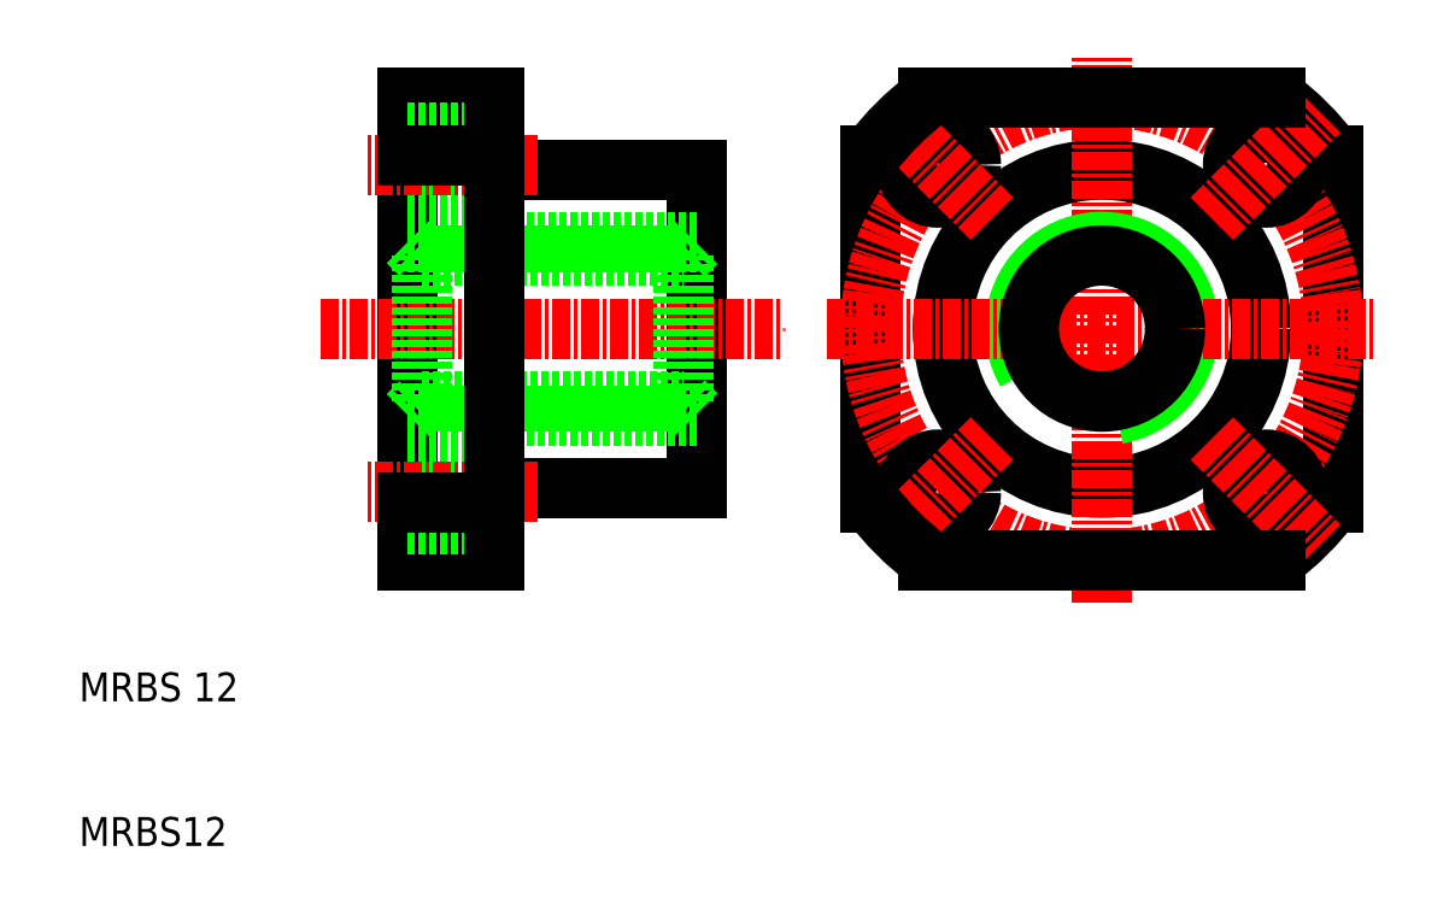
<metadata>
{"format":"dxf","ext":"dxf","renderer":"ezdxf+matplotlib","layout":"modelspace","background":"white","min_lineweight":24,"dpi":150}
</metadata>
<code>
0
SECTION
2
ENTITIES
0
LINE
8
0
10
32.75
20
29.78
30
0
11
32.75
21
61.78
31
0
0
LINE
8
0
10
52.75
20
34.78
30
0
11
52.75
21
56.78
31
0
0
LINE
8
0
10
51.8
20
50.84
30
0
11
52.75
21
51.78
31
0
0
LINE
8
0
10
32.75
20
51.78
30
0
11
33.69
21
50.84
31
0
0
TEXT
8
0
10
10
20
20
30
0
40
2
1
MRBS 12
0
TEXT
8
0
10
10
20
10
30
0
40
2
1
MRBS12
0
LINE
8
CENTER
10
26.75
20
45.78
30
0
11
58.75
21
45.78
31
0
0
LINE
8
0
10
38.75
20
34.78
30
0
11
52.75
21
34.78
31
0
0
LINE
8
0
10
33.69
20
40.73
30
0
11
51.8
21
40.73
31
0
0
LINE
8
0
10
33.69
20
50.84
30
0
11
51.8
21
50.84
31
0
0
LINE
8
0
10
32.75
20
39.78
30
0
11
52.75
21
39.78
31
0
0
LINE
8
0
10
32.75
20
39.78
30
0
11
33.69
21
40.73
31
0
0
LINE
8
0
10
38.75
20
29.78
30
0
11
32.75
21
29.78
31
0
0
LINE
8
0
10
32.75
20
36.72
30
0
11
38.75
21
36.72
31
0
0
LINE
8
0
10
32.75
20
32.22
30
0
11
38.75
21
32.22
31
0
0
LINE
8
CENTER
10
41.75
20
34.47
30
0
11
29.75
21
34.47
31
0
0
LINE
8
0
10
33.69
20
40.73
30
0
11
33.69
21
50.84
31
0
0
LINE
8
0
10
51.8
20
40.73
30
0
11
52.75
21
39.78
31
0
0
LINE
8
0
10
51.8
20
40.73
30
0
11
51.8
21
50.84
31
0
0
LINE
8
0
10
38.75
20
56.78
30
0
11
52.75
21
56.78
31
0
0
LINE
8
0
10
32.75
20
51.78
30
0
11
52.75
21
51.78
31
0
0
LINE
8
0
10
38.75
20
61.78
30
0
11
32.75
21
61.78
31
0
0
LINE
8
0
10
32.75
20
59.35
30
0
11
38.75
21
59.35
31
0
0
LINE
8
0
10
32.75
20
54.85
30
0
11
38.75
21
54.85
31
0
0
LINE
8
CENTER
10
41.75
20
57.1
30
0
11
29.75
21
57.1
31
0
0
LINE
8
0
10
38.75
20
29.78
30
0
11
38.75
21
61.78
31
0
0
CIRCLE
8
0
10
80.75
20
45.78
30
0
40
11
0
LINE
8
0
10
64.75
20
33.78
30
0
11
64.75
21
57.78
31
0
0
LINE
8
0
10
96.75
20
33.78
30
0
11
96.75
21
57.78
31
0
0
LINE
8
CENTER
10
80.75
20
26.78
30
0
11
80.75
21
64.78
31
0
0
CIRCLE
8
CENTER
10
80.75
20
45.78
30
0
40
16
0
ARC
8
0
10
80.75
20
45.78
30
0
40
6
50
280
51
210
0
CIRCLE
8
0
10
92.06
20
34.47
30
0
40
2.25
0
ARC
8
0
10
80.75
20
45.78
30
0
40
20
50
306.9
51
323.1
0
LINE
8
CENTER
10
88.35
20
38.18
30
0
11
95.77
21
30.76
31
0
0
LINE
8
CENTER
10
61.75
20
45.78
30
0
11
99.75
21
45.78
31
0
0
CIRCLE
8
0
10
80.75
20
45.78
30
0
40
5.053
0
LINE
8
0
10
92.75
20
29.78
30
0
11
68.75
21
29.78
31
0
0
CIRCLE
8
0
10
69.43
20
34.47
30
0
40
2.25
0
LINE
8
CENTER
10
73.15
20
38.18
30
0
11
65.72
21
30.76
31
0
0
ARC
8
0
10
80.75
20
45.78
30
0
40
20
50
216.9
51
233.1
0
ARC
8
0
10
80.75
20
45.78
30
0
40
20
50
36.87
51
53.13
0
CIRCLE
8
0
10
92.06
20
57.1
30
0
40
2.25
0
LINE
8
CENTER
10
88.35
20
53.39
30
0
11
95.77
21
60.81
31
0
0
LINE
8
0
10
92.75
20
61.78
30
0
11
68.75
21
61.78
31
0
0
CIRCLE
8
0
10
69.43
20
57.1
30
0
40
2.25
0
LINE
8
CENTER
10
73.15
20
53.39
30
0
11
65.72
21
60.81
31
0
0
ARC
8
0
10
80.75
20
45.78
30
0
40
20
50
126.9
51
143.1
0
LINE
8
0
10
38.75
20
57.78
30
0
11
32.75
21
57.78
31
0
0
LINE
8
0
10
38.75
20
33.78
30
0
11
32.75
21
33.78
31
0
0
ENDSEC
0
EOF

</code>
